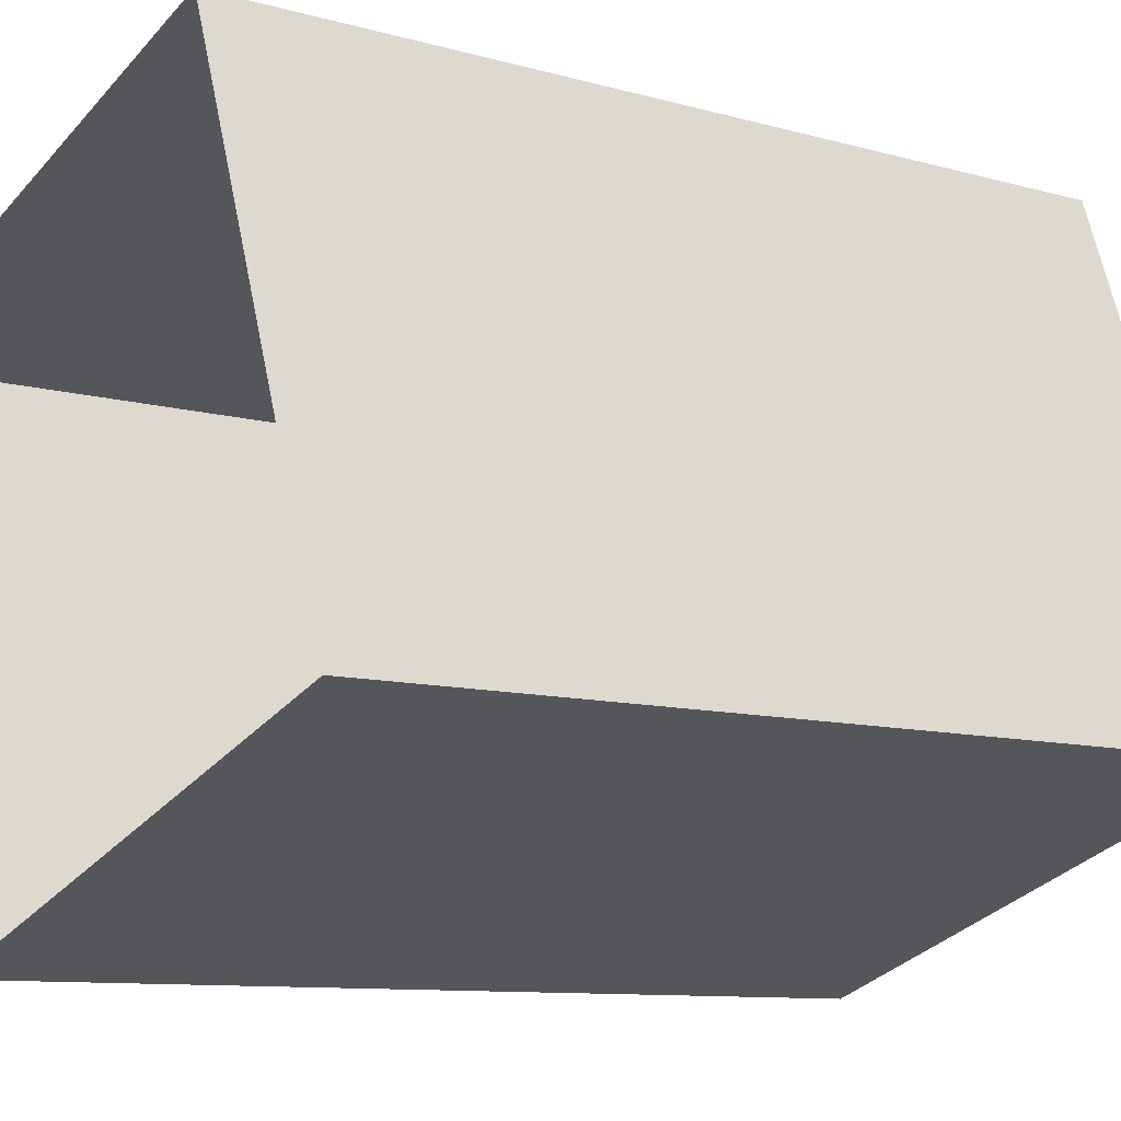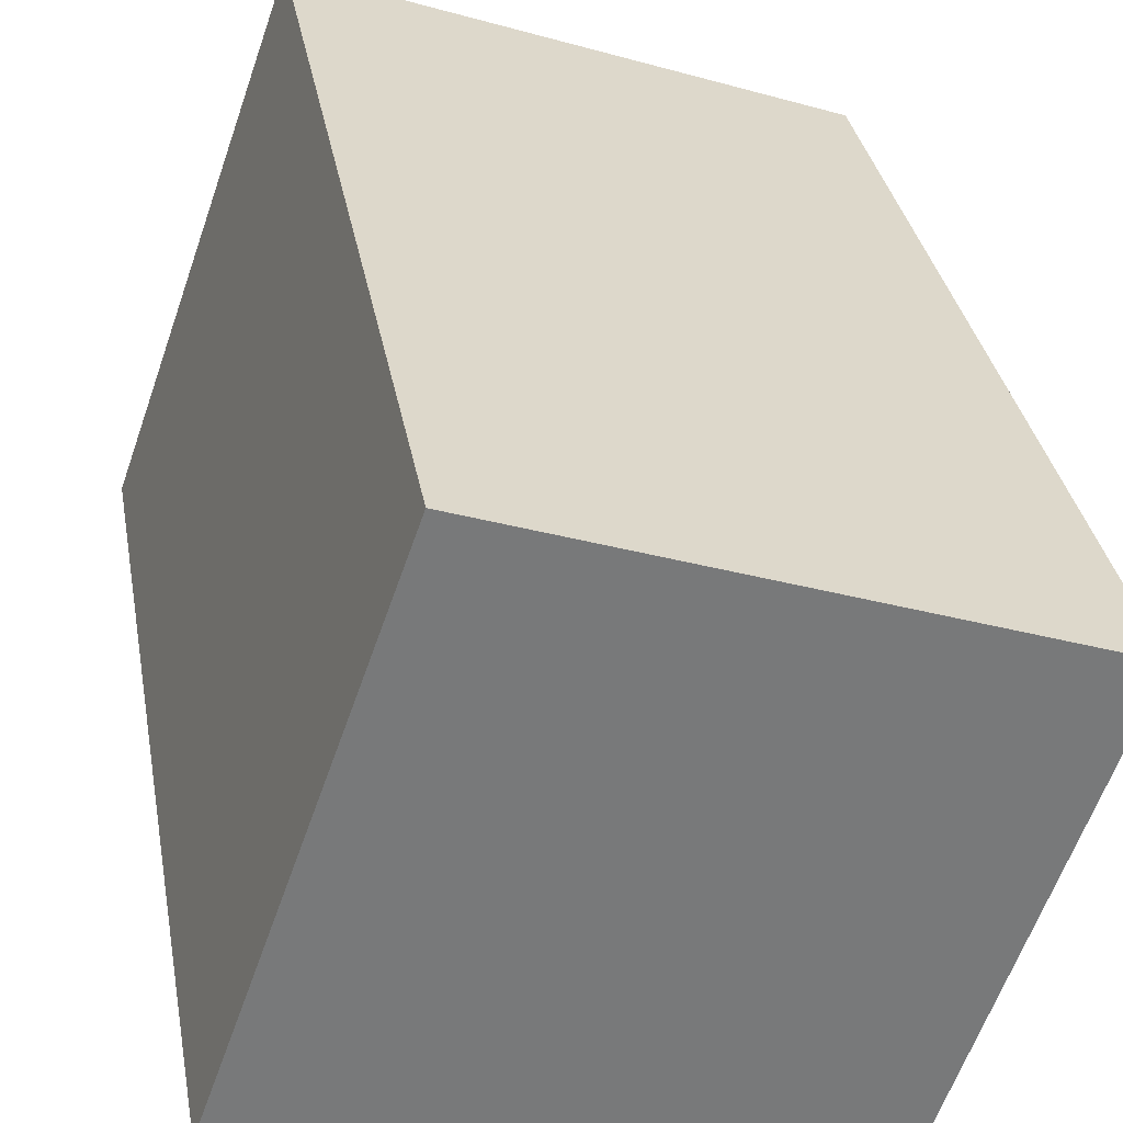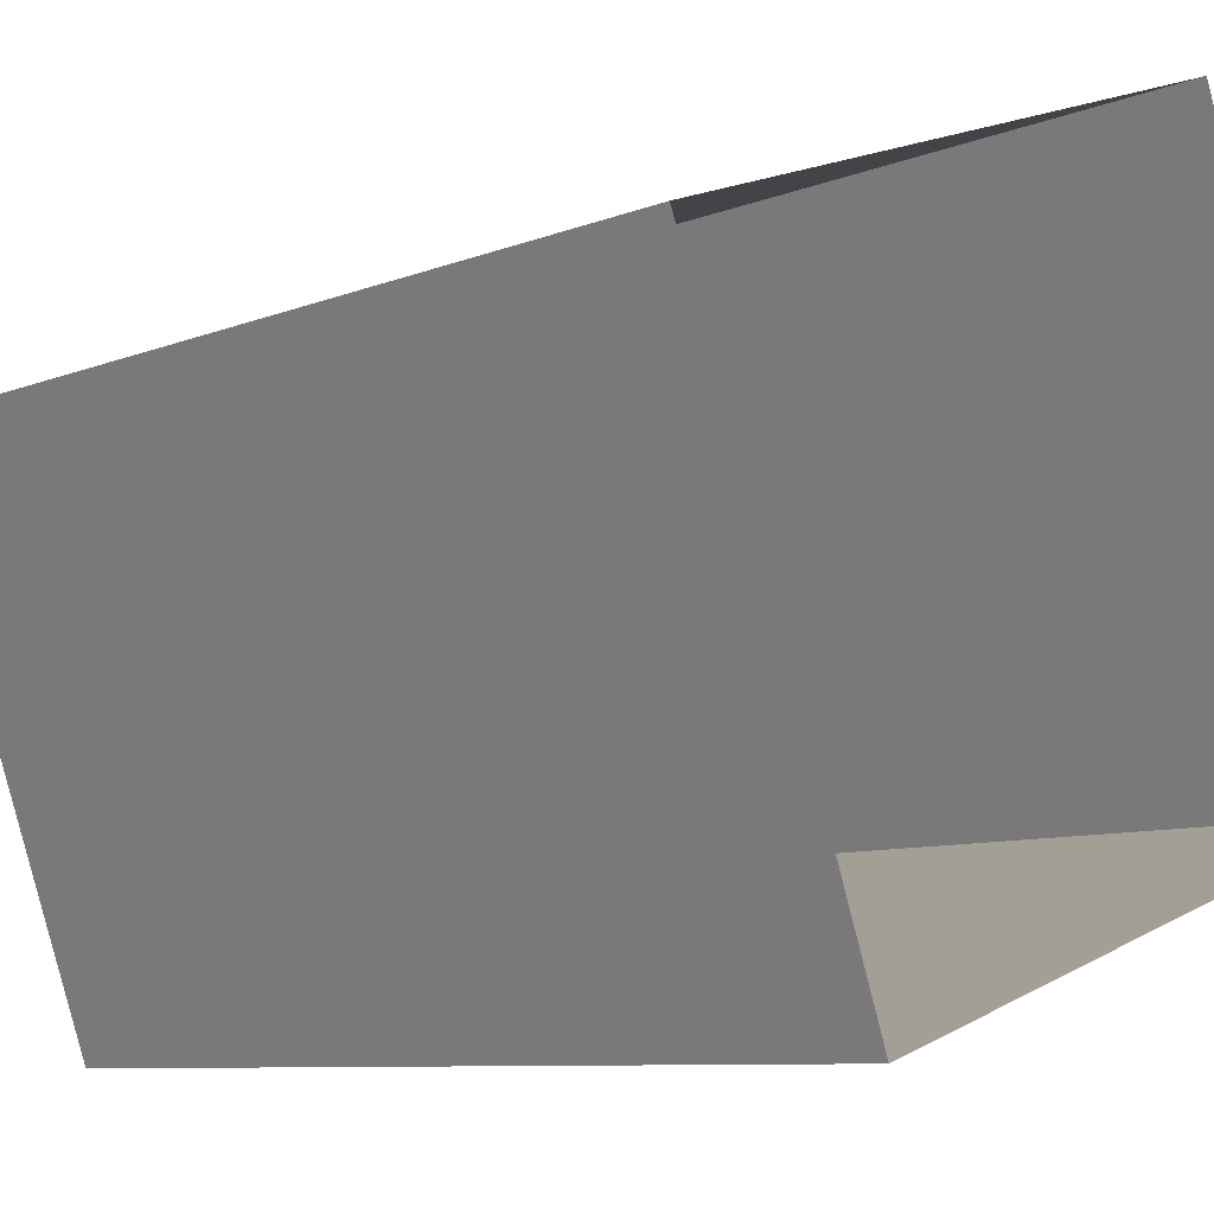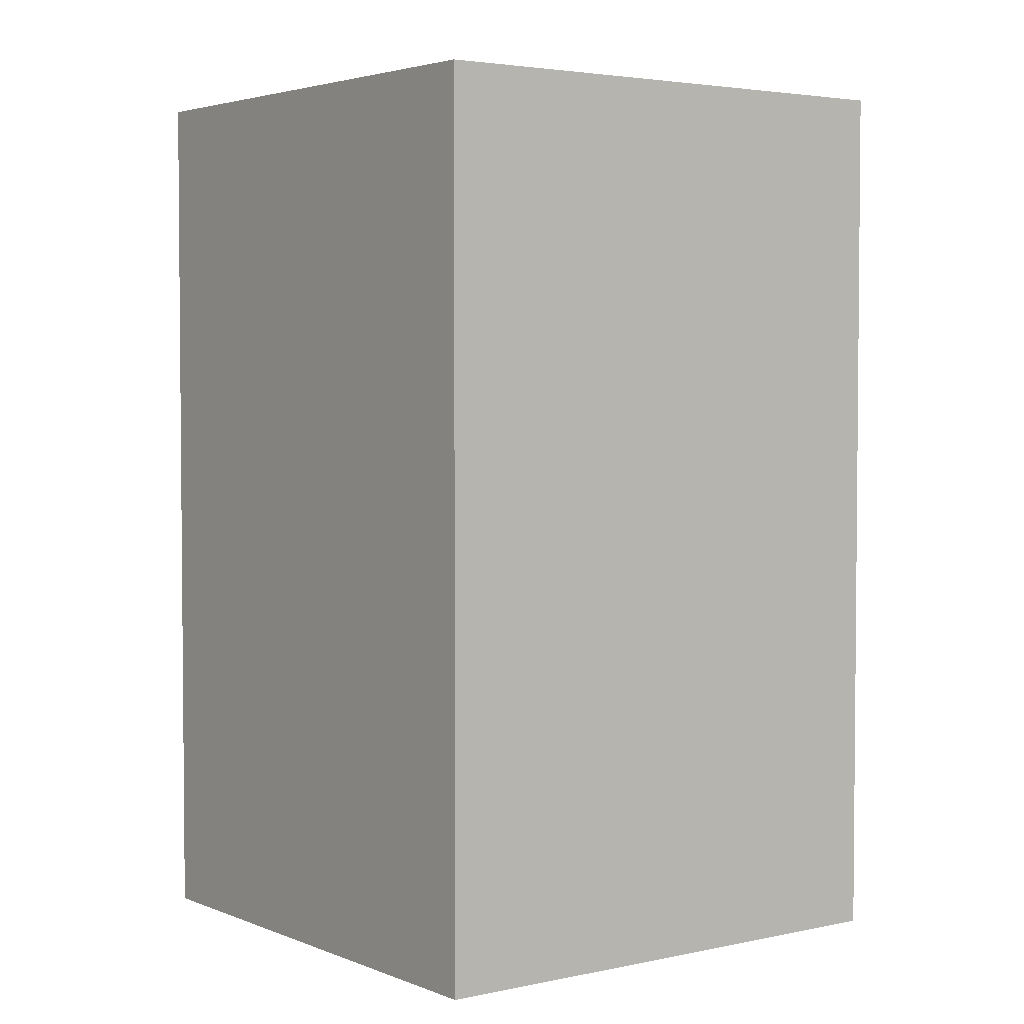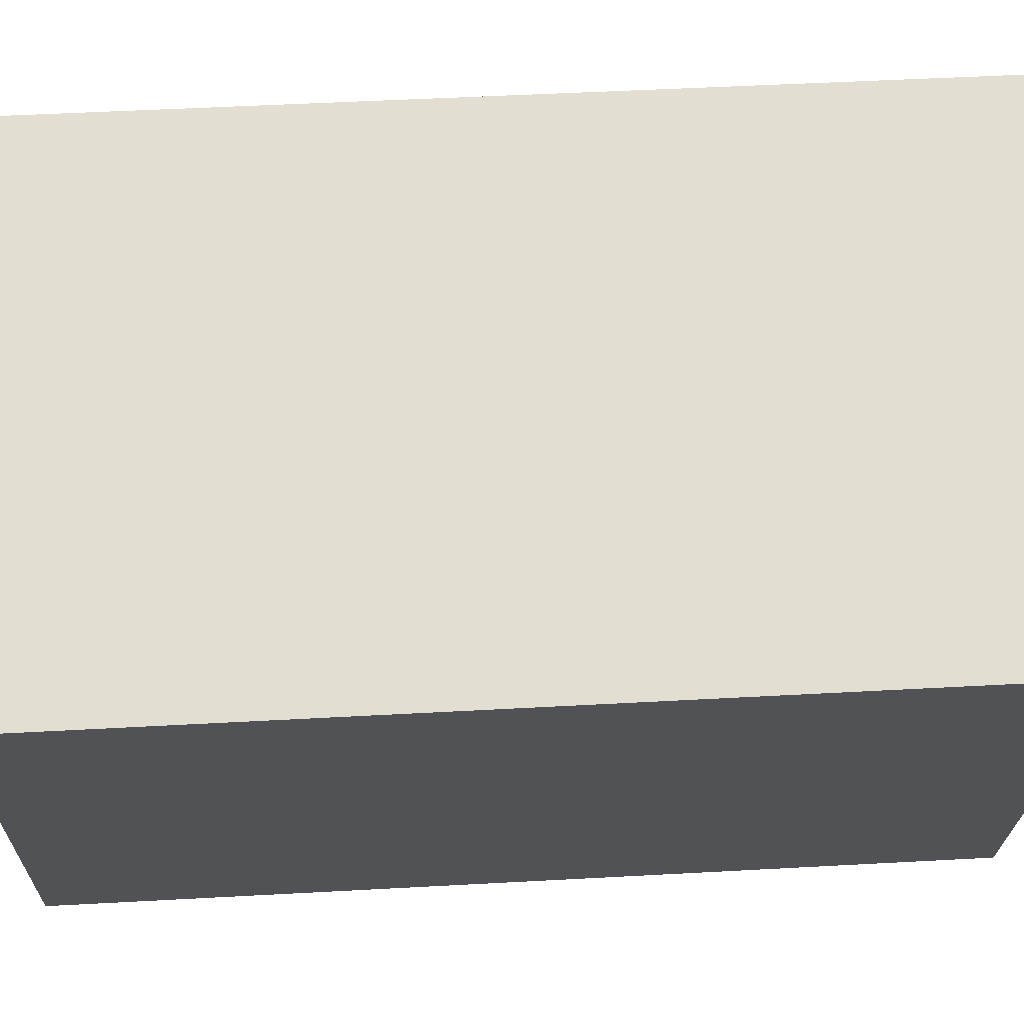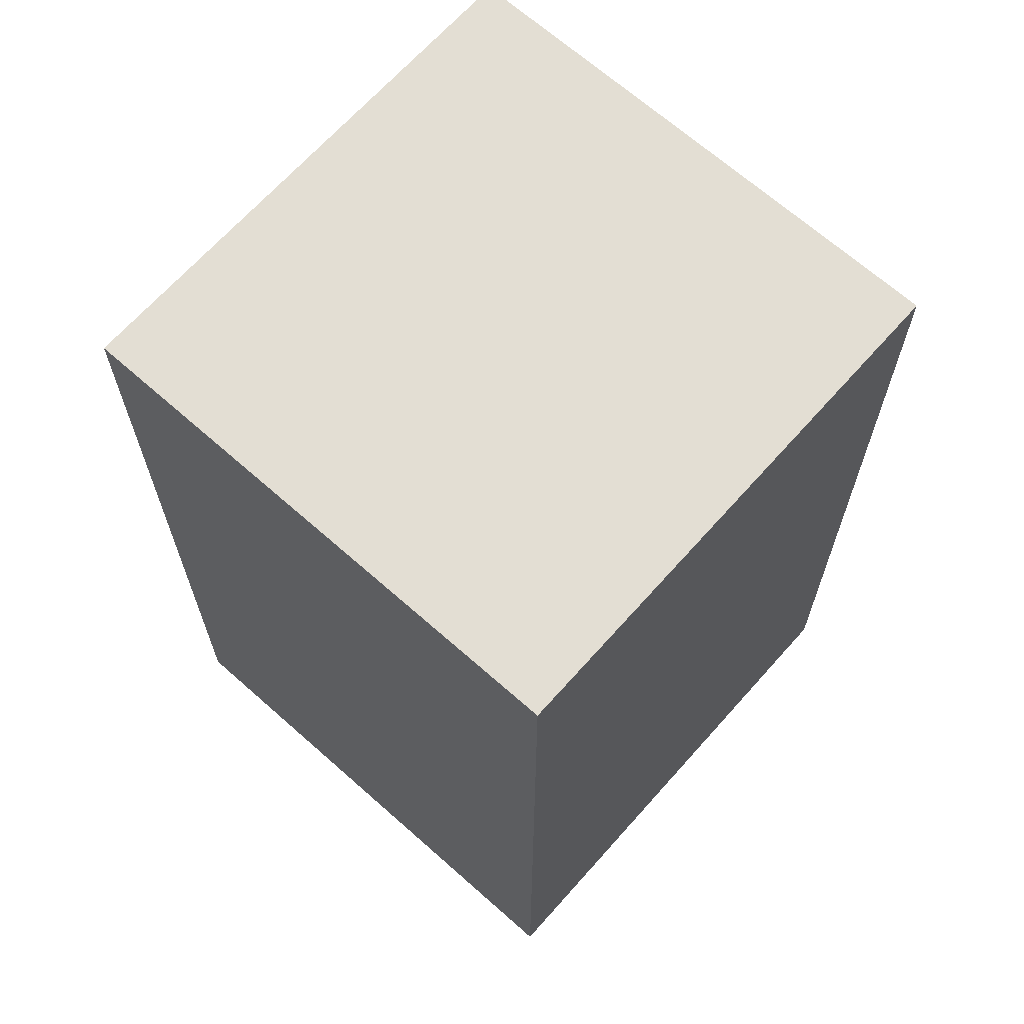
<metadata>
{"format":"obj","ext":"obj","renderer":"f3d","projection":"perspective","resolution":1024,"background":"white","views":[{"elev":-9.5,"azim":52.9,"up":"+Z"},{"elev":32.8,"azim":170.1,"up":"+Z"},{"elev":-8.0,"azim":-41.2,"up":"+Z"},{"elev":3.4,"azim":-146.1,"up":"+Y"},{"elev":49.0,"azim":-93.5,"up":"+Z"},{"elev":67.3,"azim":22.3,"up":"+Y"}]}
</metadata>
<code>
o Cube
v 0.02138 0 -0.8458
v 0.02138 1 -0.8458
v 0.2201 0 -1.412
v 0.2201 1 -1.412
v 0.5875 0 -0.647
v 0.5875 1 -0.647
v 0.7863 0 -1.213
v 0.7863 1 -1.213
f 2 3 1
f 4 7 3
f 8 5 7
f 6 1 5
f 8 2 6
f 2 4 3
f 4 8 7
f 8 6 5
f 6 2 1
f 8 4 2

</code>
